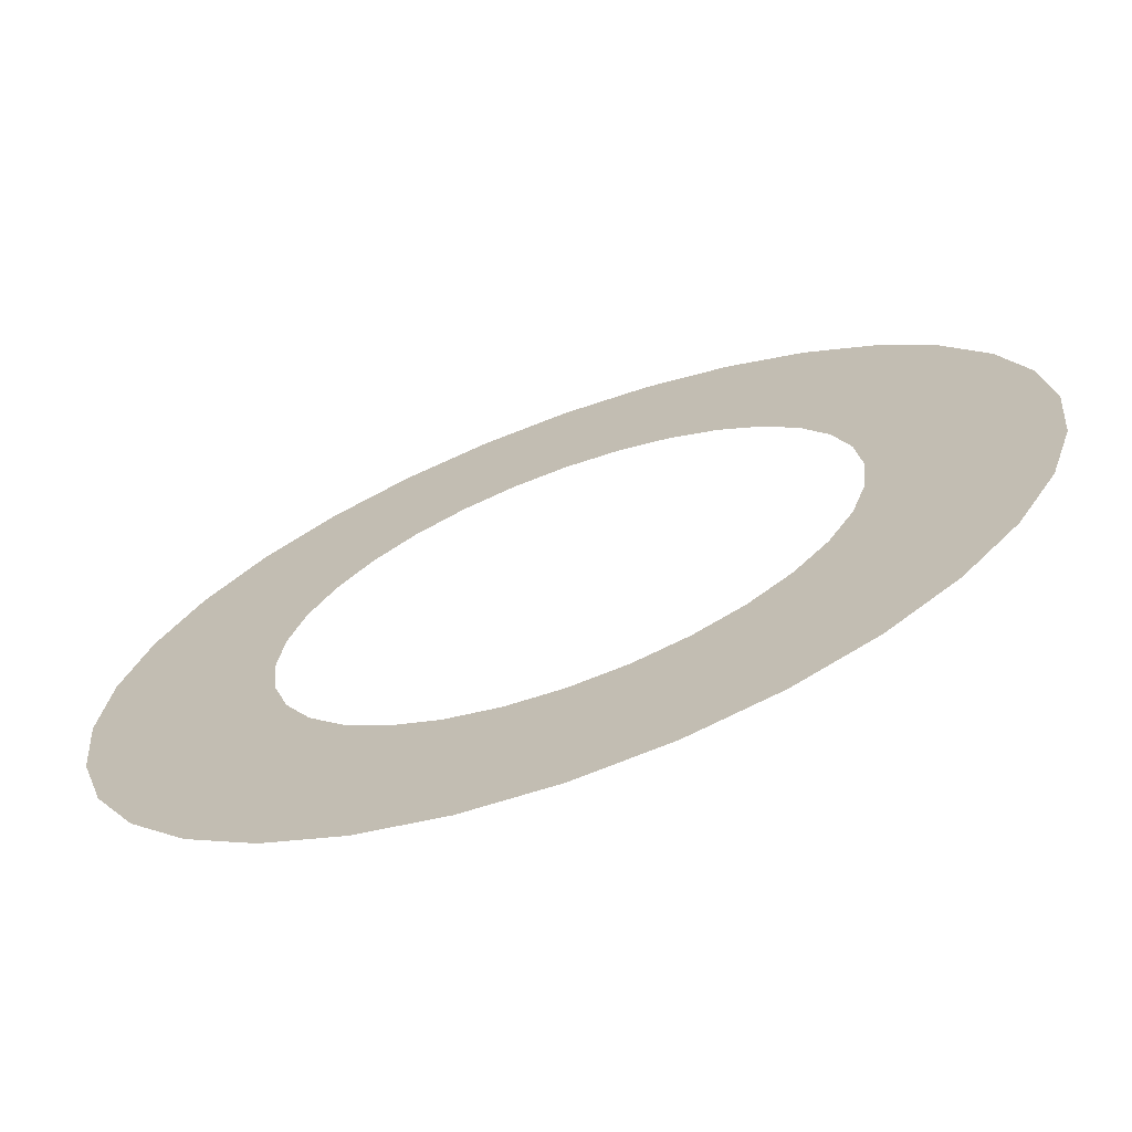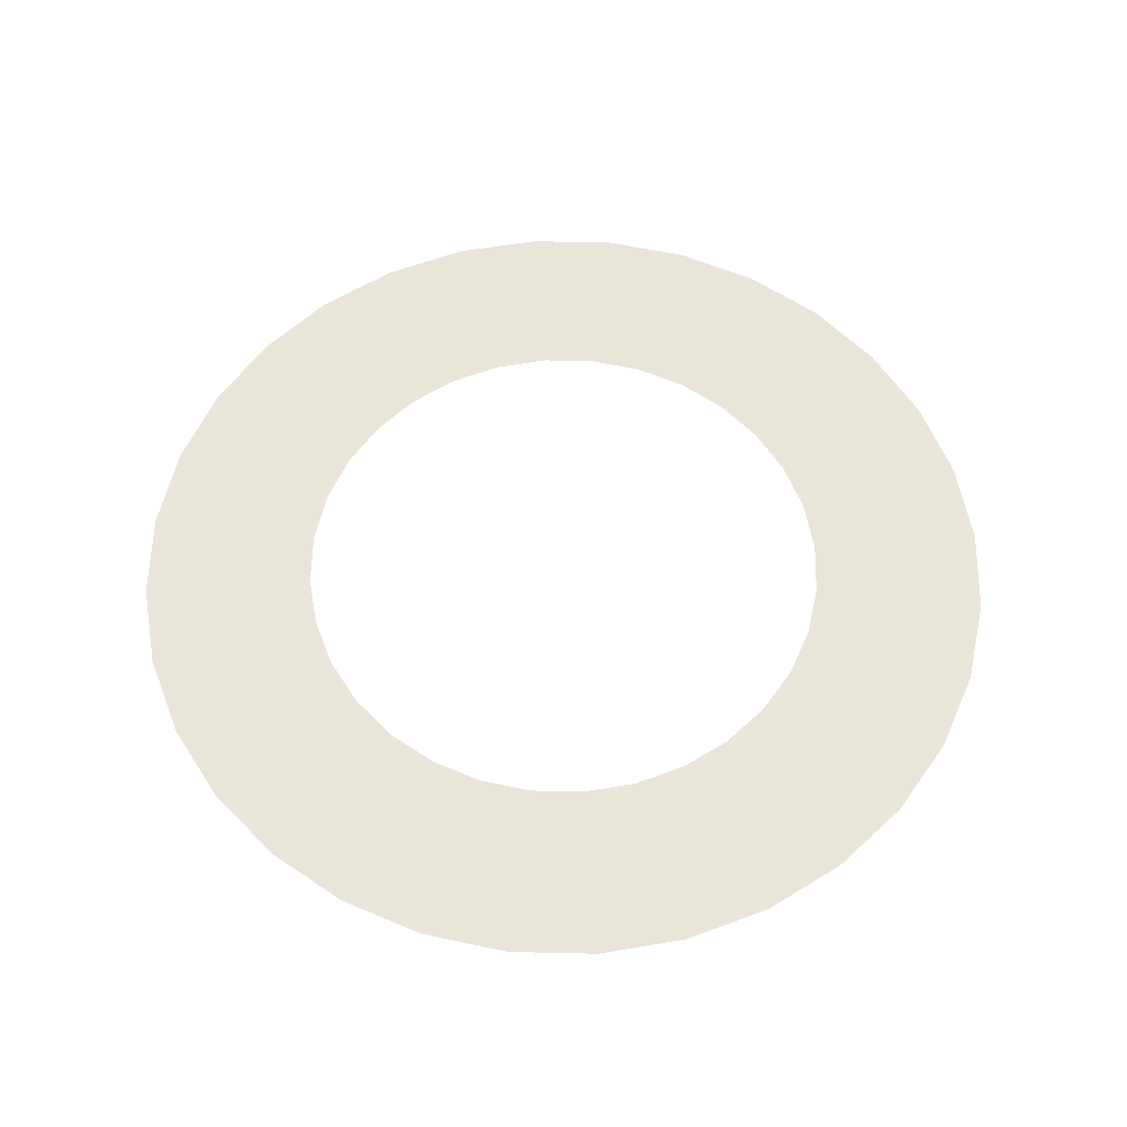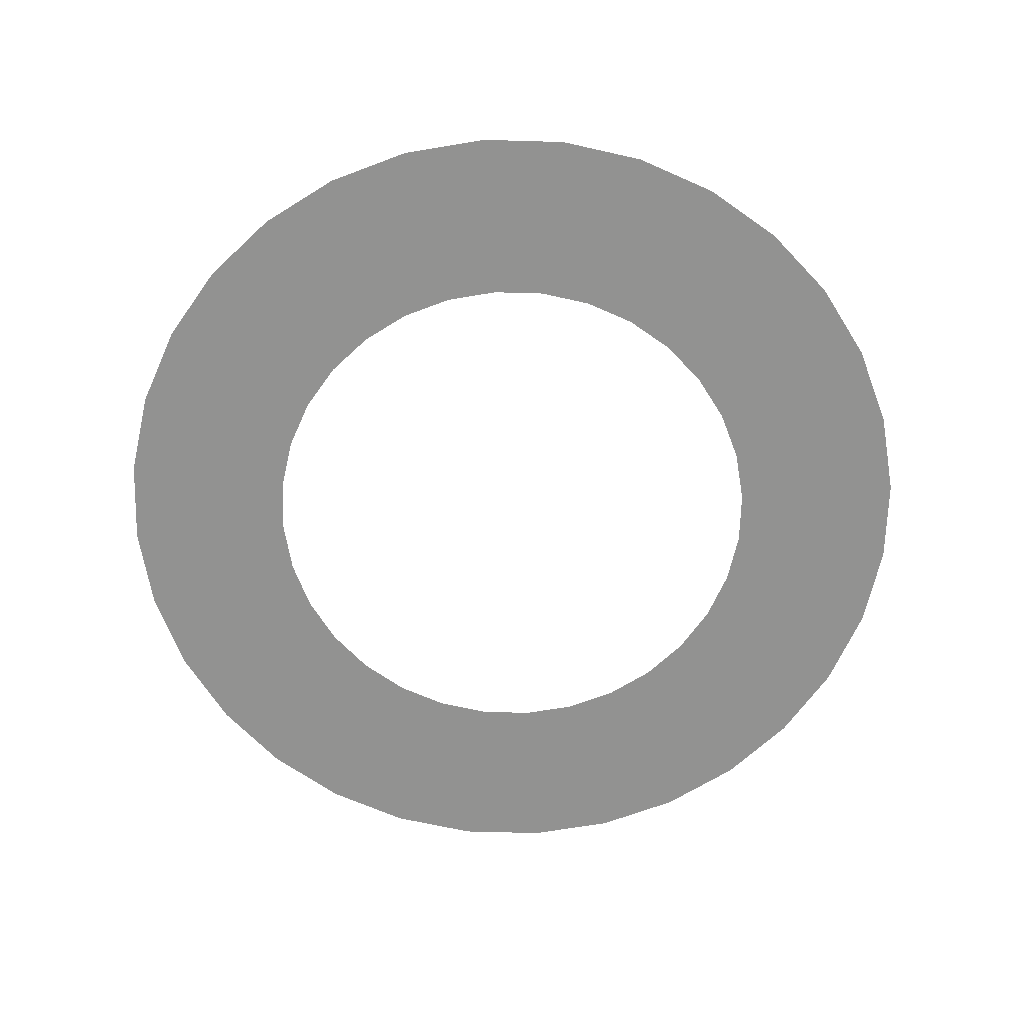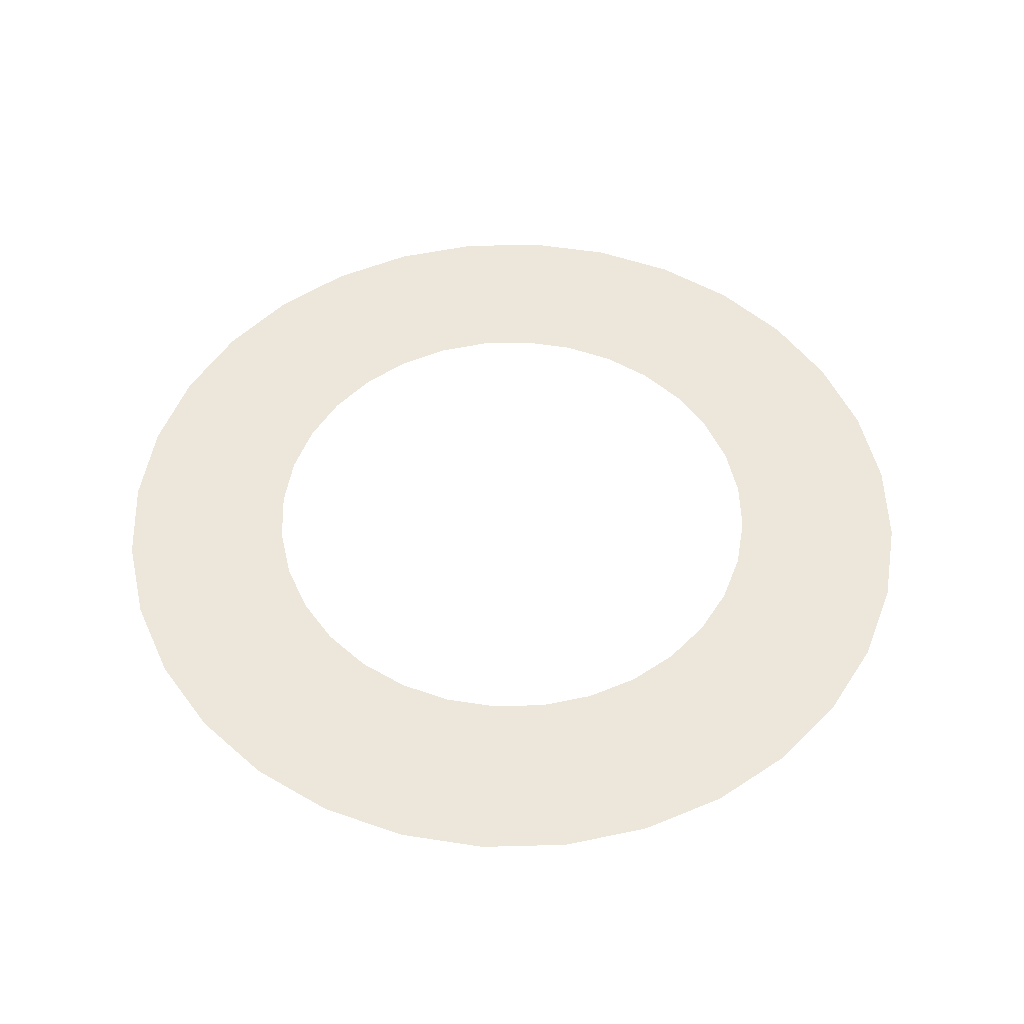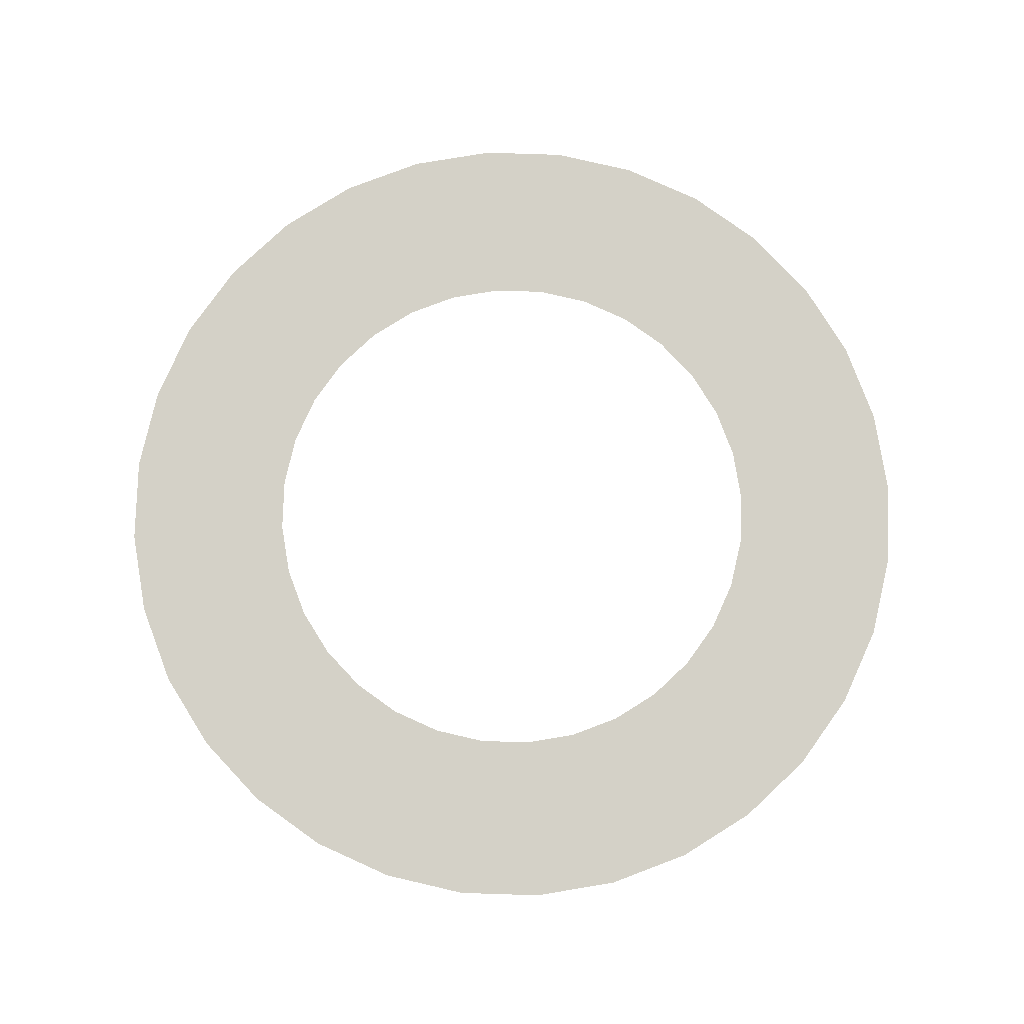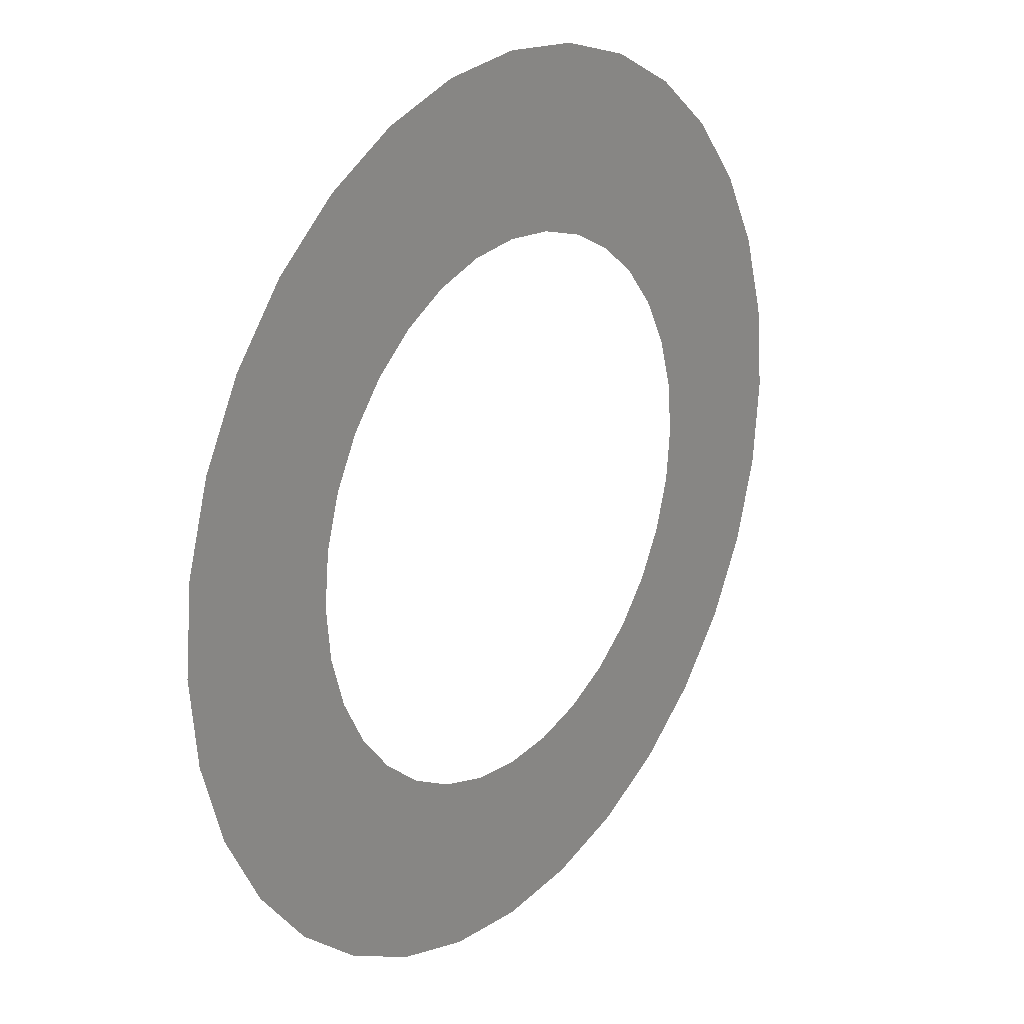
<metadata>
{"format":"obj","ext":"obj","renderer":"f3d","projection":"perspective","resolution":1024,"background":"white","views":[{"elev":-69.6,"azim":20.1,"up":"+Z"},{"elev":58.4,"azim":119.4,"up":"+Y"},{"elev":-66.2,"azim":139.0,"up":"+Y"},{"elev":52.1,"azim":172.7,"up":"+Y"},{"elev":79.8,"azim":-138.8,"up":"+Y"},{"elev":23.0,"azim":127.1,"up":"+Z"}]}
</metadata>
<code>
g radarRing
v 0.03339 0 -1.192e-08
v 0.02033 0 -1.396e-08
v 0.01994 0 -0.003965
v 0.03274 0 -0.006513
v 0.01878 0 -0.007778
v 0.03084 0 -0.01278
v 0.0169 0 -0.01129
v 0.02776 0 -0.01855
v 0.01437 0 -0.01437
v 0.02361 0 -0.02361
v 0.01129 0 -0.0169
v 0.01855 0 -0.02776
v 0.007778 0 -0.01878
v 0.01278 0 -0.03084
v 0.003965 0 -0.01994
v 0.006513 0 -0.03274
v -4.877e-09 0 -0.02033
v 3.004e-09 0 -0.03339
v -0.003965 0 -0.01994
v -0.006513 0 -0.03274
v -0.007779 0 -0.01878
v -0.01278 0 -0.03084
v -0.01129 0 -0.0169
v -0.01855 0 -0.02776
v -0.01437 0 -0.01437
v -0.02361 0 -0.02361
v -0.02776 0 -0.01855
v -0.0169 0 -0.01129
v -0.01878 0 -0.007779
v -0.03084 0 -0.01278
v -0.01994 0 -0.003965
v -0.03274 0 -0.006513
v -0.02033 0 -2.063e-08
v -0.03339 0 -2.287e-08
v -0.01994 0 0.003965
v -0.03274 0 0.006513
v -0.01878 0 0.007778
v -0.03084 0 0.01278
v -0.0169 0 0.01129
v -0.02776 0 0.01855
v -0.01437 0 0.01437
v -0.02361 0 0.02361
v -0.01129 0 0.0169
v -0.01855 0 0.02776
v -0.007779 0 0.01878
v -0.01278 0 0.03084
v -0.003965 0 0.01994
v -0.006513 0 0.03274
v -1.729e-08 0 0.02033
v -1.739e-08 0 0.03339
v 0.003965 0 0.01994
v 0.006513 0 0.03274
v 0.007778 0 0.01878
v 0.01278 0 0.03084
v 0.01278 0 0.03084
v 0.007778 0 0.01878
v 0.01129 0 0.0169
v 0.01855 0 0.02776
v 0.01437 0 0.01437
v 0.02361 0 0.02361
v 0.0169 0 0.01129
v 0.02776 0 0.01855
v 0.01878 0 0.007778
v 0.03084 0 0.01278
v 0.01994 0 0.003965
v 0.03274 0 0.006513
f 3 2 1
f 4 3 1
f 5 3 4
f 6 5 4
f 7 5 6
f 8 7 6
f 9 7 8
f 10 9 8
f 11 9 10
f 12 11 10
f 13 11 12
f 14 13 12
f 15 13 14
f 16 15 14
f 17 15 16
f 18 17 16
f 19 17 18
f 20 19 18
f 21 19 20
f 22 21 20
f 23 21 22
f 24 23 22
f 25 23 24
f 26 25 24
f 26 27 25
f 27 28 25
f 29 28 27
f 30 29 27
f 31 29 30
f 32 31 30
f 33 31 32
f 34 33 32
f 35 33 34
f 36 35 34
f 37 35 36
f 38 37 36
f 39 37 38
f 40 39 38
f 41 39 40
f 42 41 40
f 43 41 42
f 44 43 42
f 45 43 44
f 46 45 44
f 47 45 46
f 48 47 46
f 49 47 48
f 50 49 48
f 51 49 50
f 52 51 50
f 53 51 52
f 54 53 52
f 57 56 55
f 58 57 55
f 59 57 58
f 60 59 58
f 61 59 60
f 62 61 60
f 63 61 62
f 64 63 62
f 65 63 64
f 66 65 64
f 2 65 66
f 1 2 66

</code>
